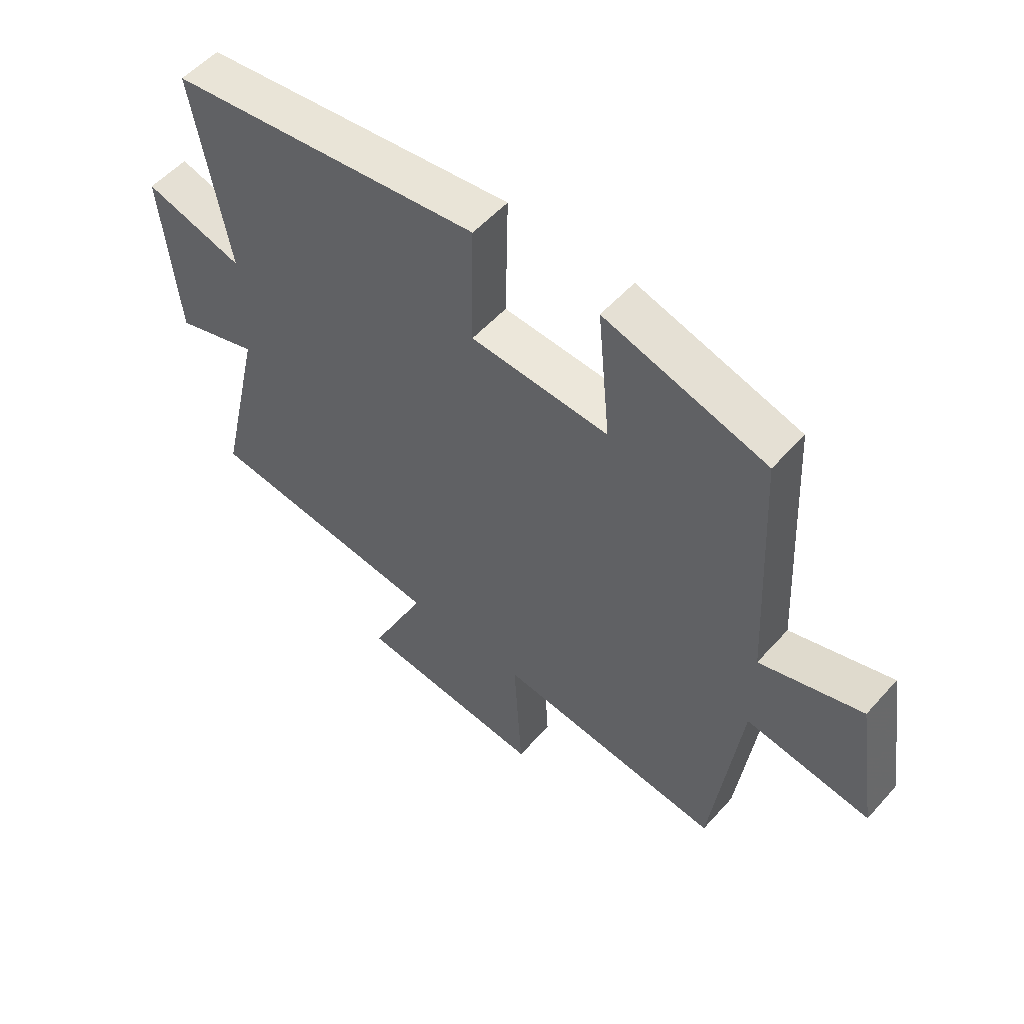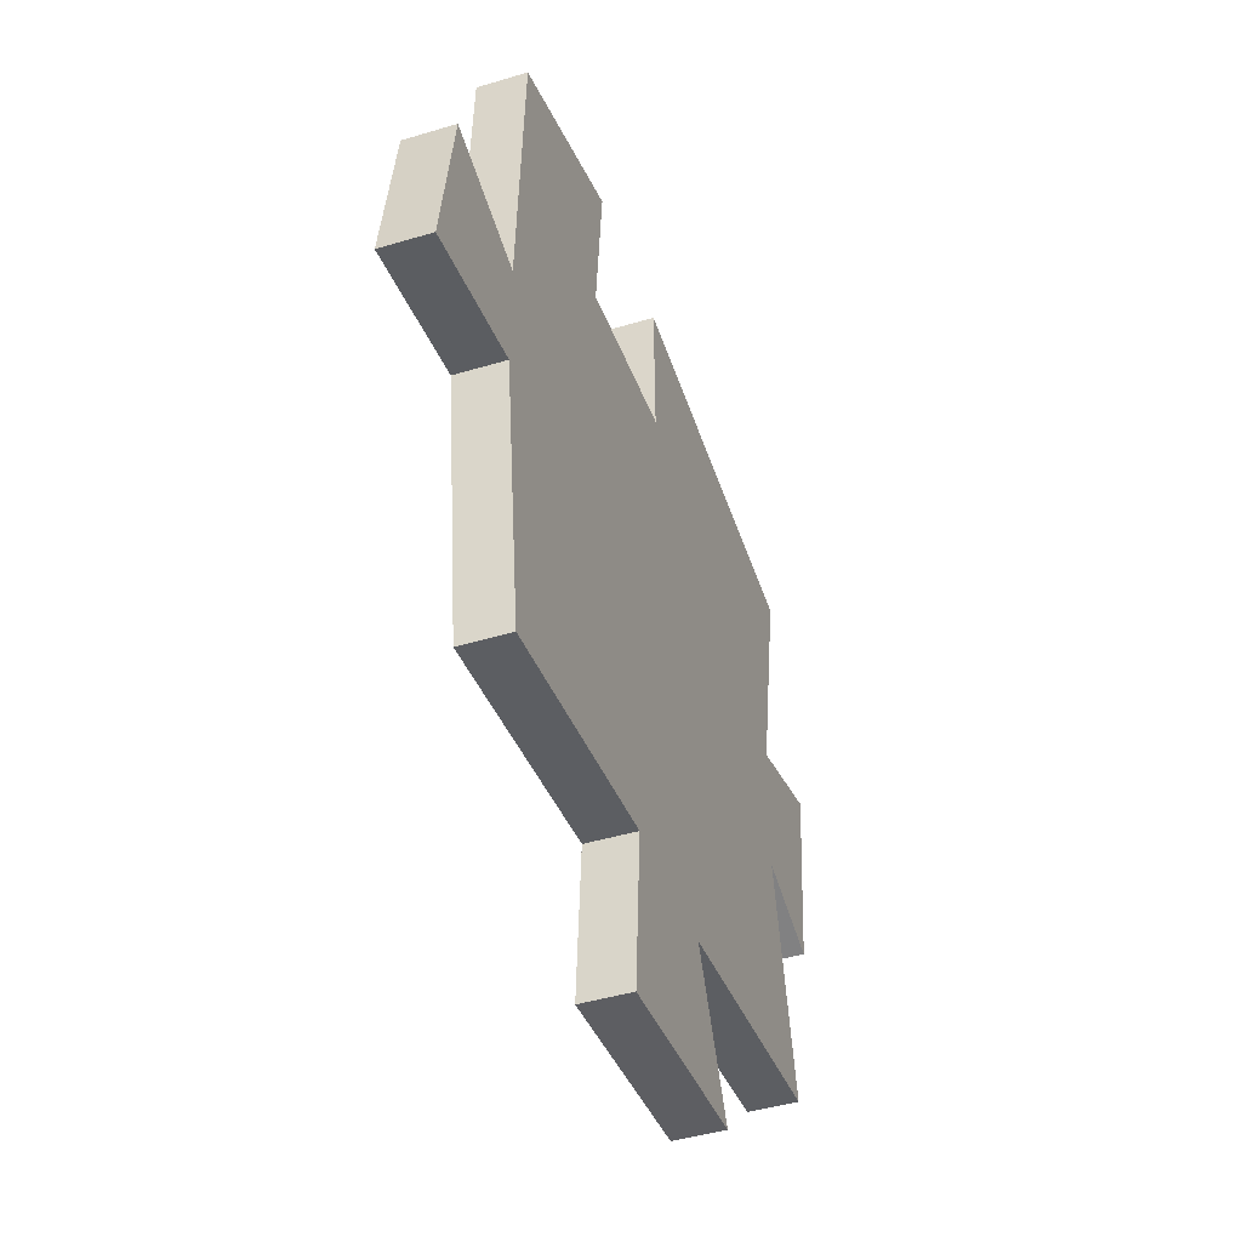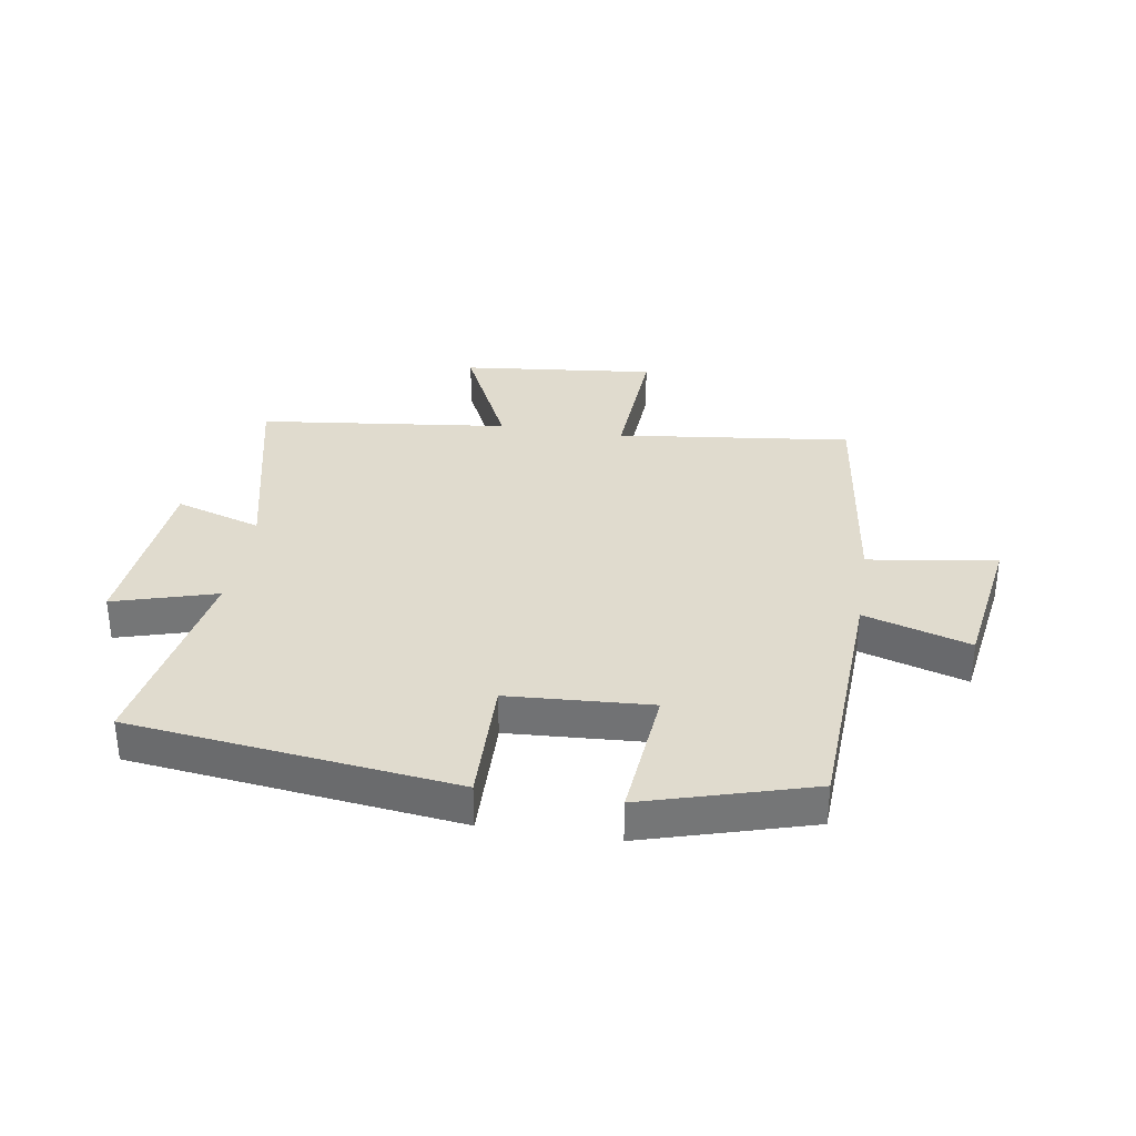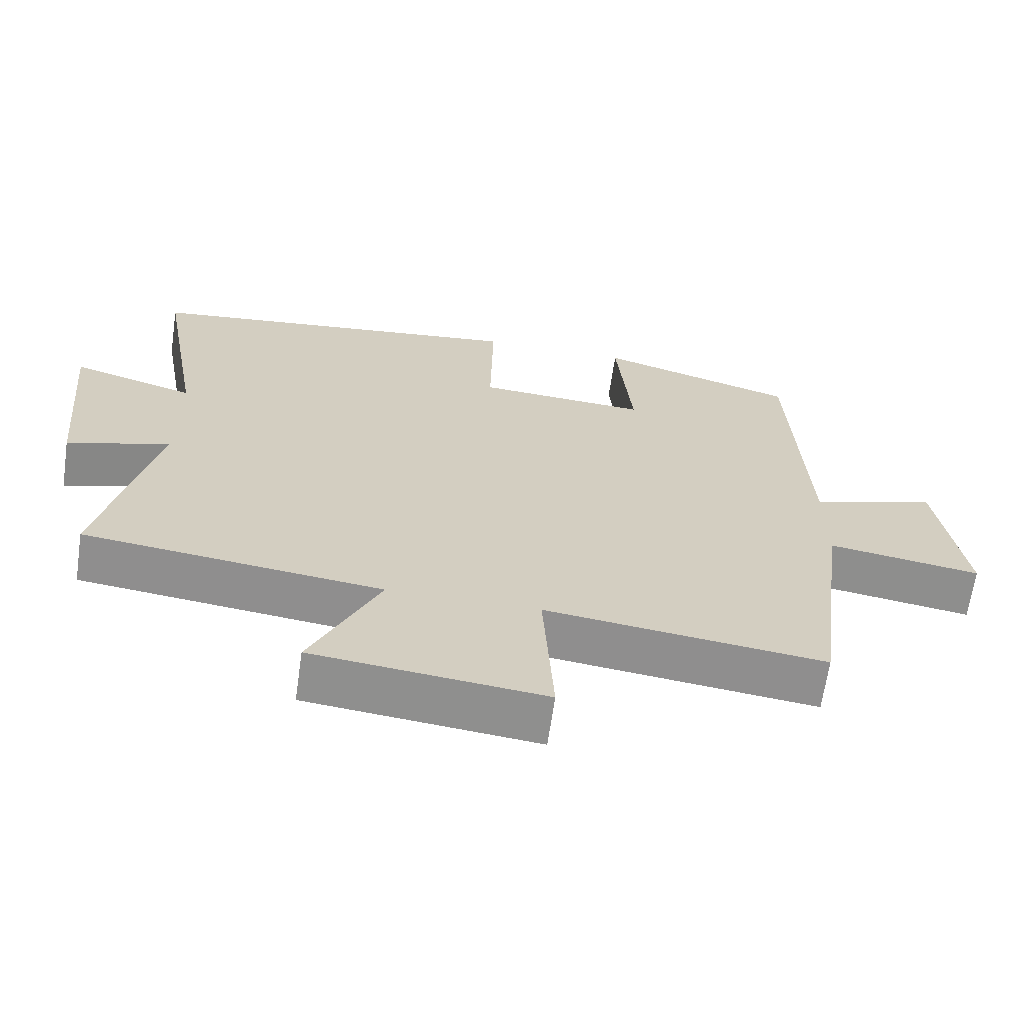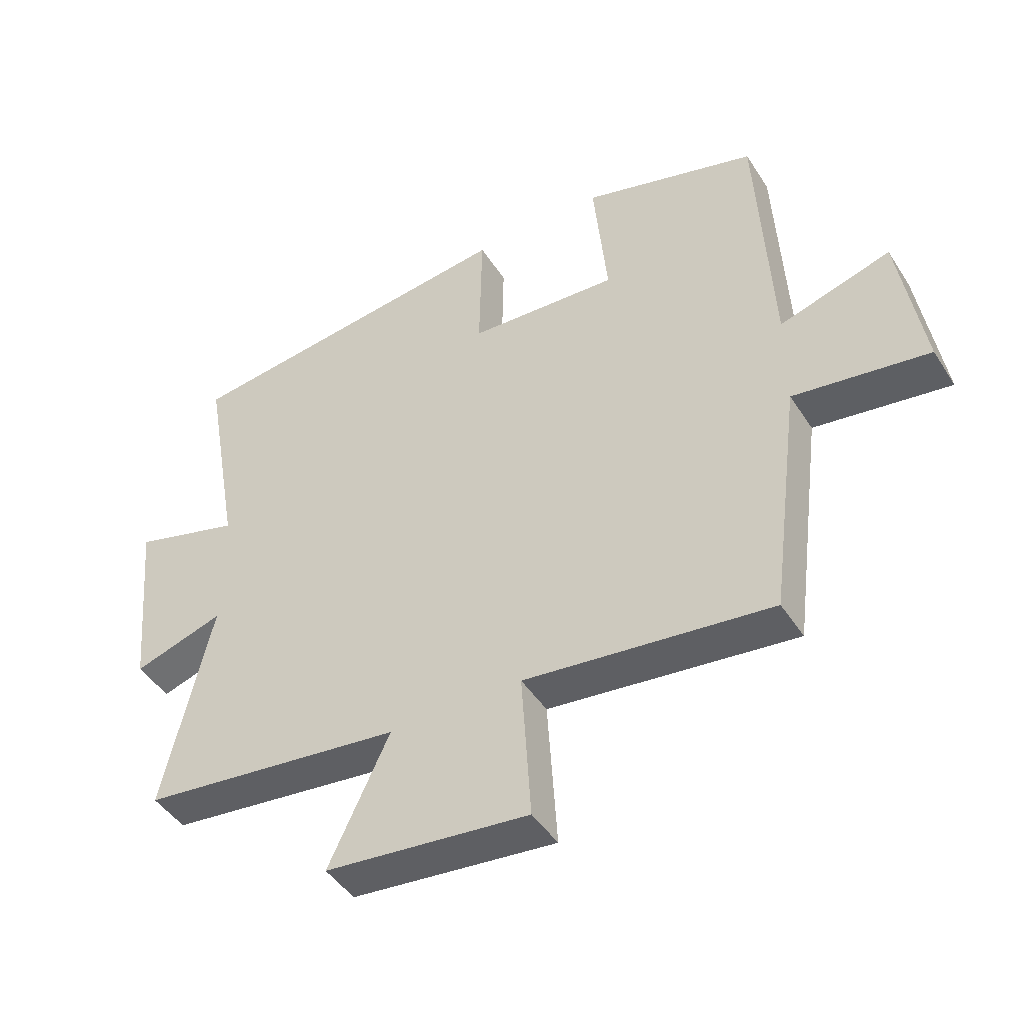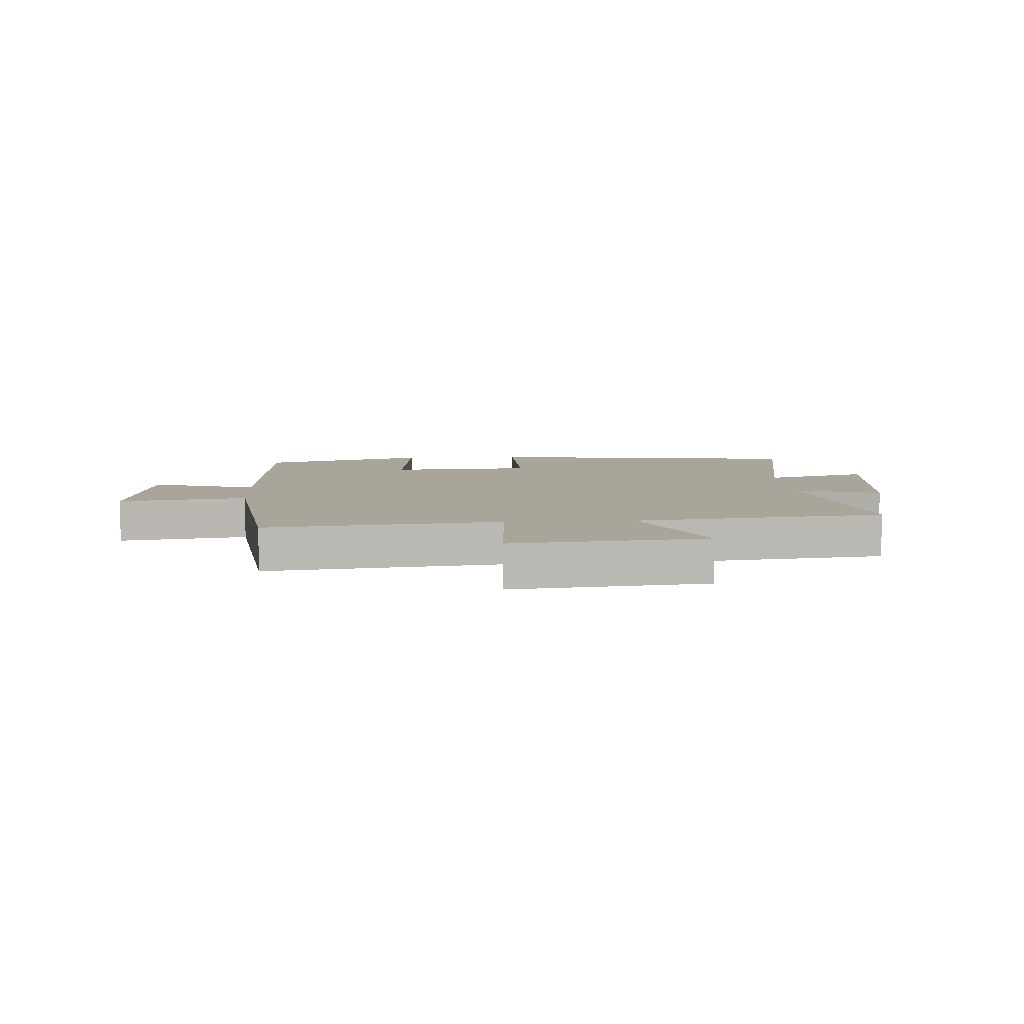
<metadata>
{"format":"obj","ext":"obj","renderer":"f3d","projection":"perspective","resolution":1024,"background":"white","views":[{"elev":54.0,"azim":40.7,"up":"+Z"},{"elev":-44.6,"azim":109.3,"up":"+Z"},{"elev":33.7,"azim":8.9,"up":"+Y"},{"elev":-65.2,"azim":-8.2,"up":"+Z"},{"elev":-45.4,"azim":30.8,"up":"+Z"},{"elev":7.6,"azim":176.6,"up":"+Y"}]}
</metadata>
<code>
v 0.478 0.07 0.419
v 0.5 0.07 -0.008
v 0.678 0.07 0.046
v 0.716 0.07 -0.198
v 0.5 0.07 -0.166
v 0.451 0.07 -0.546
v 0.057 0.07 -0.5
v 0.072 0.07 -0.739
v -0.254 0.07 -0.705
v -0.157 0.07 -0.5
v -0.577 0.07 -0.451
v -0.5 0.07 -0.113
v -0.645 0.07 -0.159
v -0.673 0.07 0.139
v -0.5 0.07 0.089
v -0.561 0.07 0.433
v -0.016 0.07 0.5
v -0.02 0.07 0.285
v 0.22 0.07 0.271
v 0.198 0.07 0.5
v 0.478 0 0.419
v 0.5 0 -0.008
v 0.678 0 0.046
v 0.716 0 -0.198
v 0.5 0 -0.166
v 0.451 0 -0.546
v 0.057 0 -0.5
v 0.072 0 -0.739
v -0.254 0 -0.705
v -0.157 0 -0.5
v -0.577 0 -0.451
v -0.5 0 -0.113
v -0.645 0 -0.159
v -0.673 0 0.139
v -0.5 0 0.089
v -0.561 0 0.433
v -0.016 0 0.5
v -0.02 0 0.285
v 0.22 0 0.271
v 0.198 0 0.5
f 19 20 1 2
f 18 19 2
f 15 16 17 18
f 15 18 2
f 12 13 14 15
f 12 15 2
f 10 11 12 2
f 7 8 9 10
f 7 10 2 3
f 5 6 7
f 5 7 3
f 3 4 5
f 22 21 40 39
f 22 39 38
f 38 37 36 35
f 22 38 35
f 35 34 33 32
f 22 35 32
f 22 32 31 30
f 30 29 28 27
f 23 22 30 27
f 27 26 25
f 23 27 25
f 25 24 23
f 1 21 22 2
f 2 22 23 3
f 3 23 24 4
f 4 24 25 5
f 5 25 26 6
f 6 26 27 7
f 7 27 28 8
f 8 28 29 9
f 9 29 30 10
f 10 30 31 11
f 11 31 32 12
f 12 32 33 13
f 13 33 34 14
f 14 34 35 15
f 15 35 36 16
f 16 36 37 17
f 17 37 38 18
f 18 38 39 19
f 19 39 40 20
f 20 40 21 1

</code>
